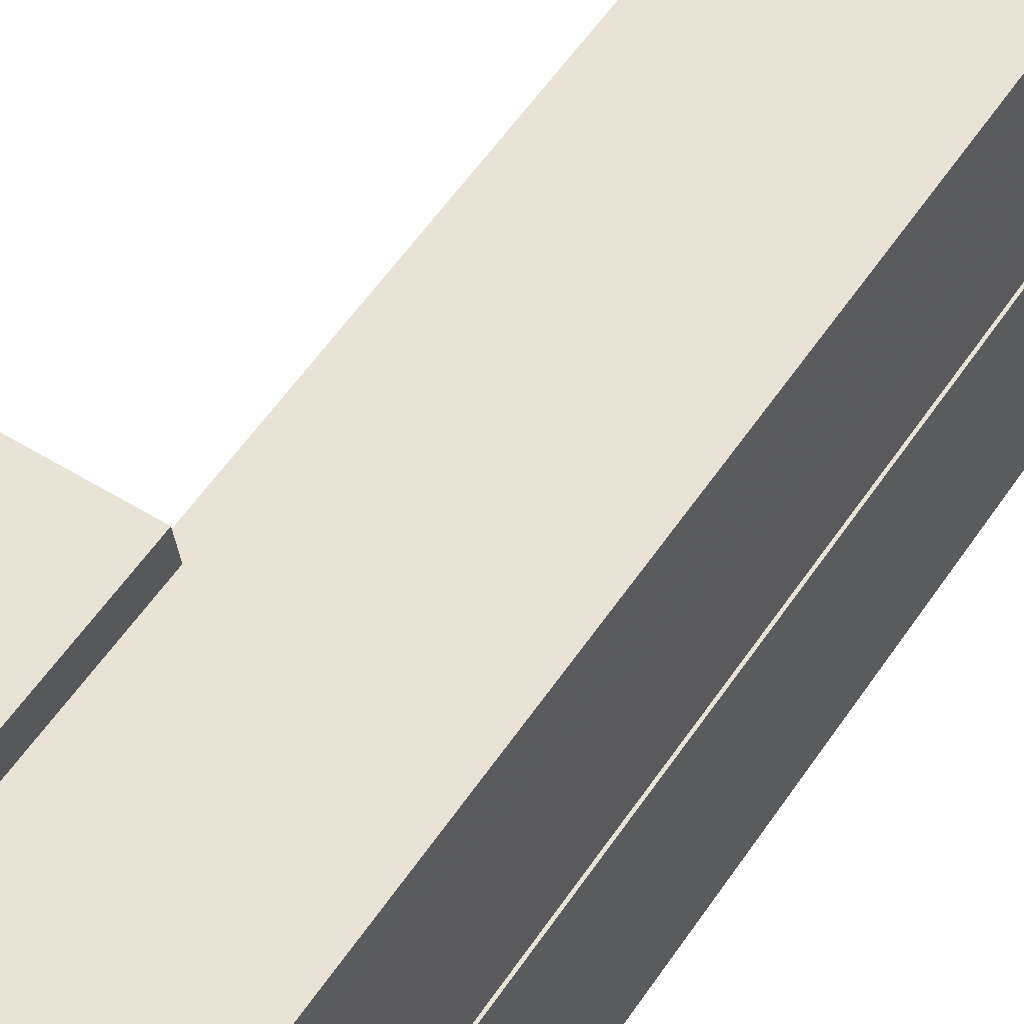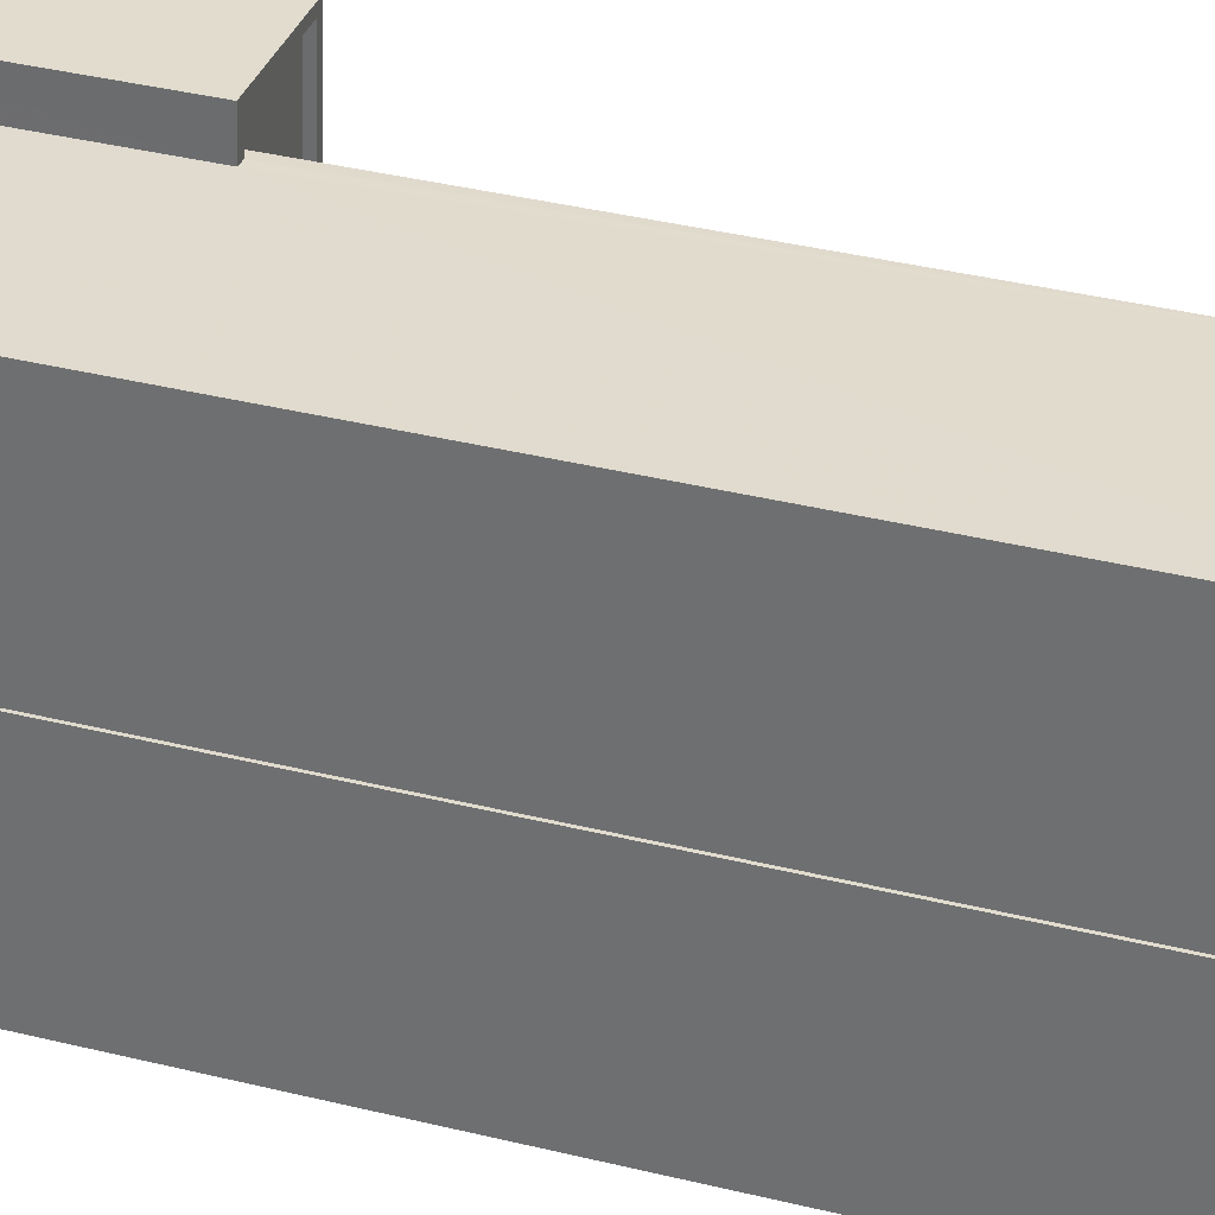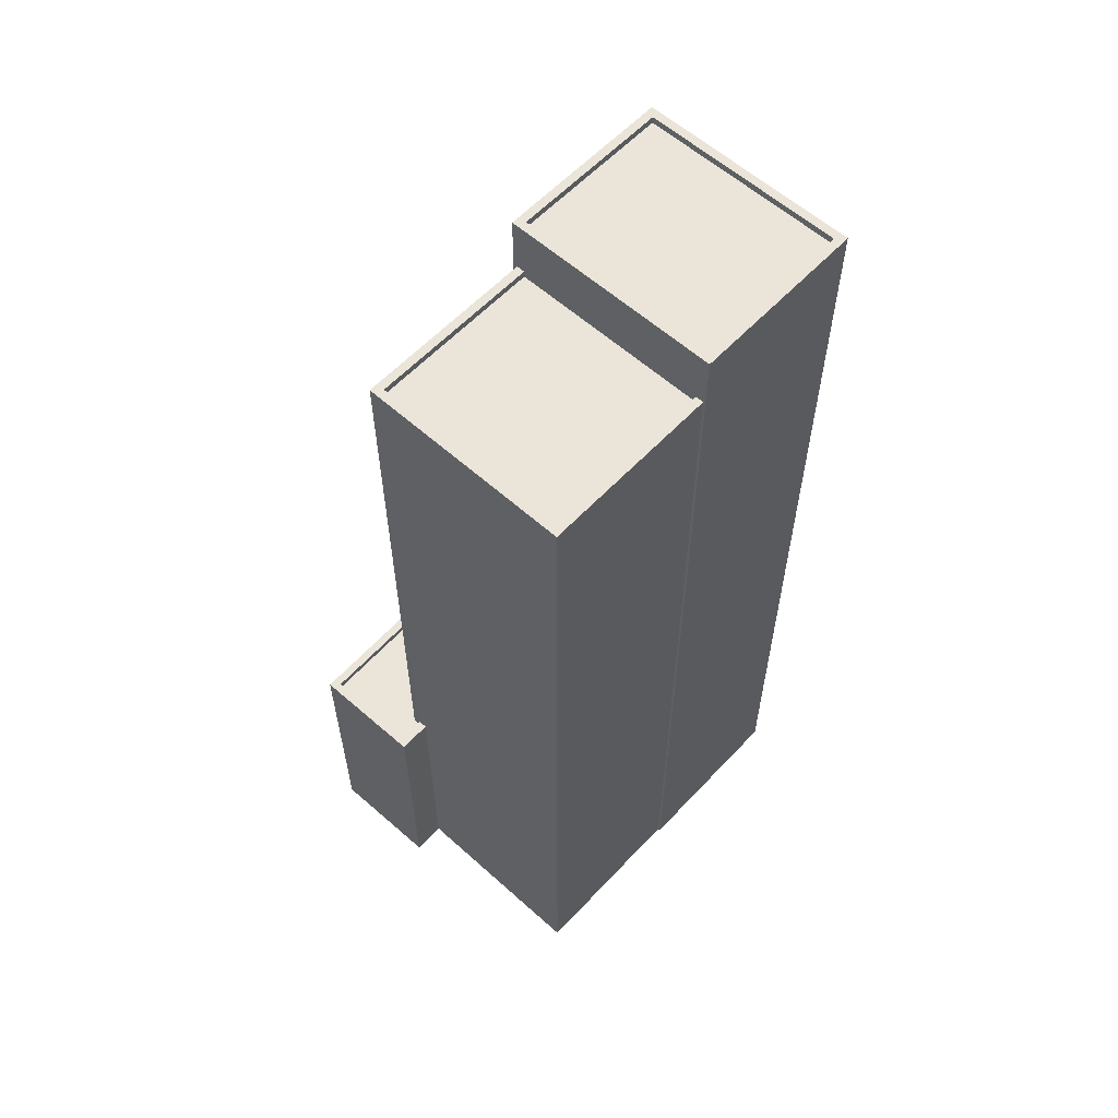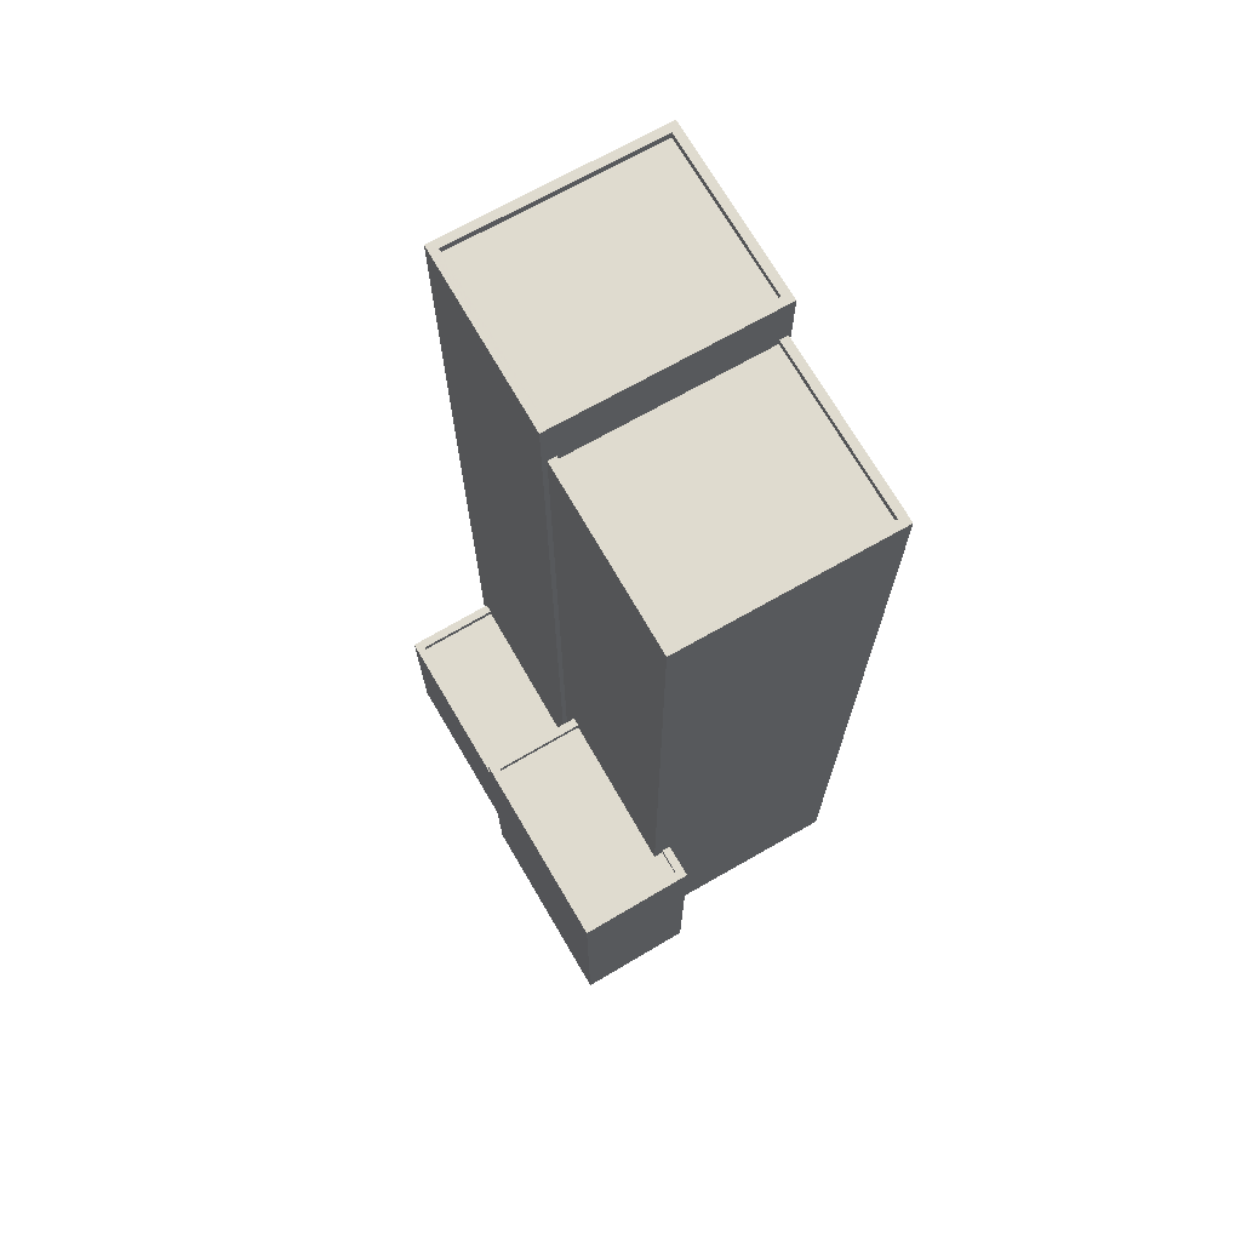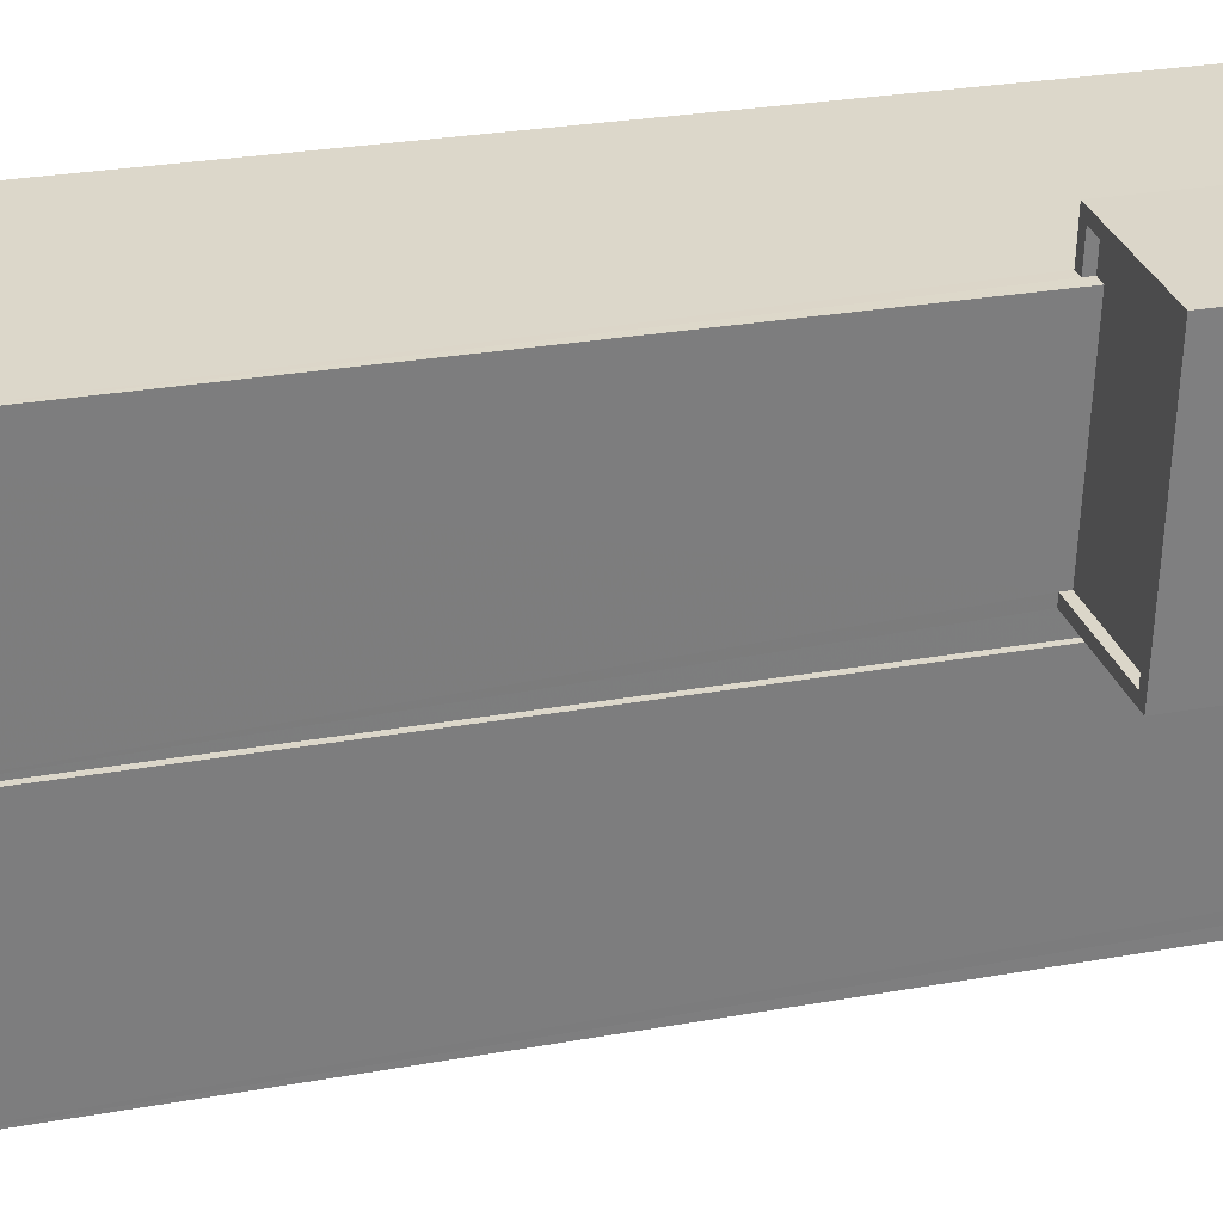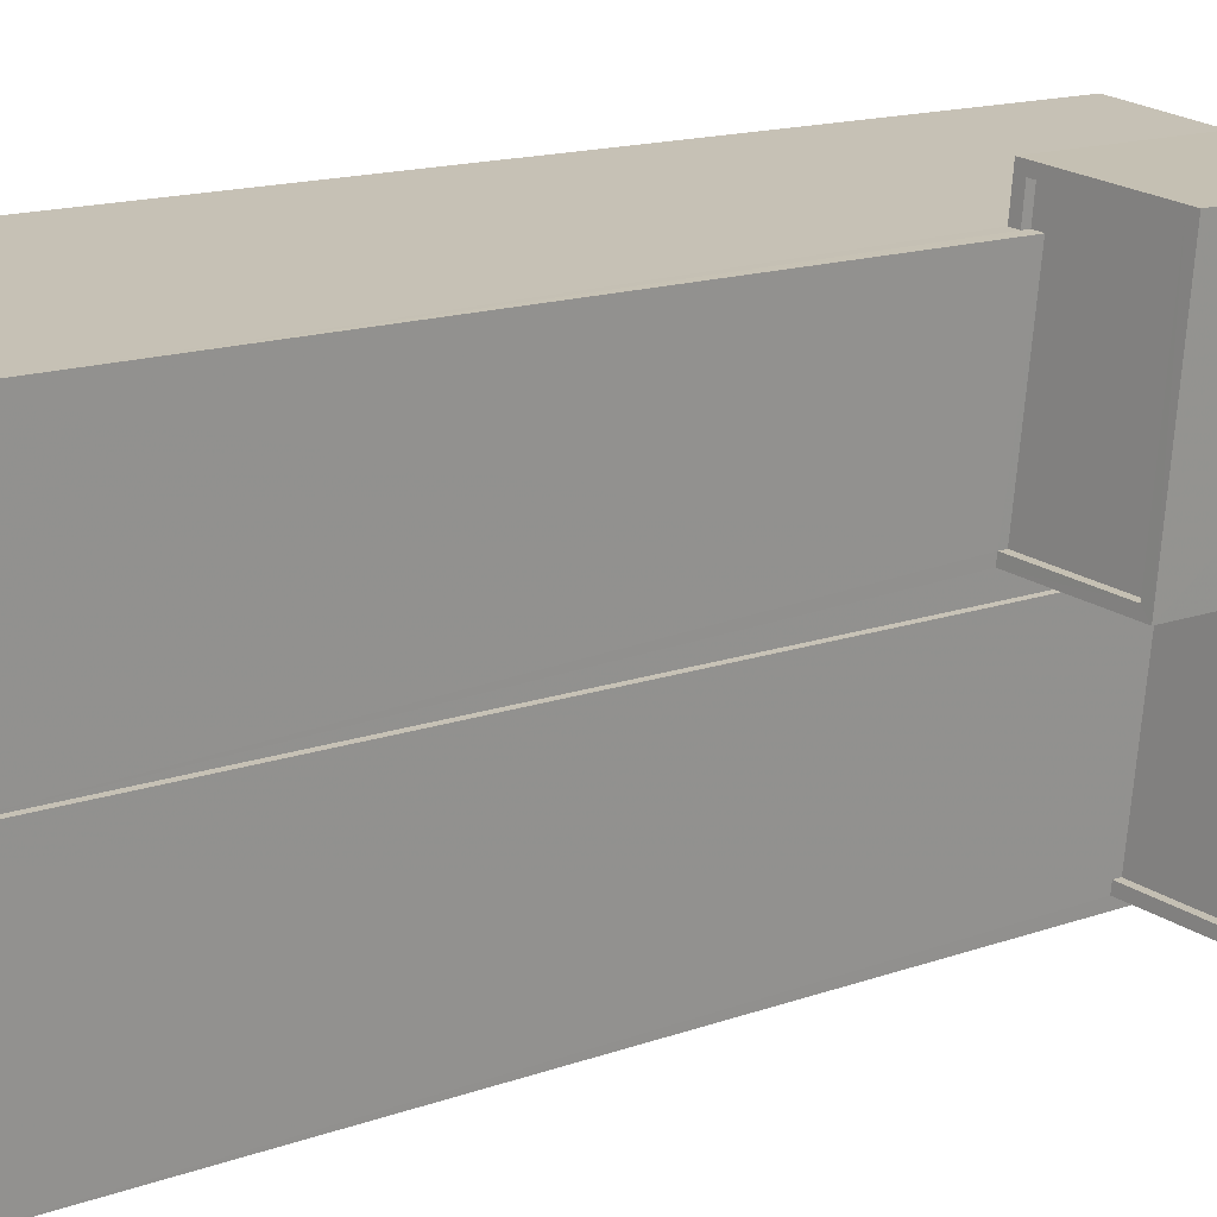
<metadata>
{"format":"obj","ext":"obj","renderer":"f3d","projection":"perspective","resolution":1024,"background":"white","views":[{"elev":59.9,"azim":-145.5,"up":"+Y"},{"elev":39.9,"azim":-73.3,"up":"+Y"},{"elev":59.0,"azim":-144.6,"up":"+Z"},{"elev":70.4,"azim":143.0,"up":"+Z"},{"elev":23.2,"azim":72.1,"up":"+Y"},{"elev":12.8,"azim":48.1,"up":"+Y"}]}
</metadata>
<code>
v -1.186e+04 -3.353e+04 32.55
v -1.186e+04 -3.352e+04 32.55
v -1.185e+04 -3.352e+04 32.55
v -1.186e+04 -3.353e+04 32.55
v -1.186e+04 -3.353e+04 32.55
v -1.185e+04 -3.352e+04 32.55
v -1.184e+04 -3.352e+04 32.56
v -1.185e+04 -3.353e+04 32.55
v -1.185e+04 -3.353e+04 32.55
v -1.185e+04 -3.353e+04 32.55
v -1.185e+04 -3.353e+04 32.55
v -1.185e+04 -3.353e+04 32.55
v -1.185e+04 -3.353e+04 42.24
v -1.185e+04 -3.353e+04 42.24
v -1.185e+04 -3.352e+04 42.24
v -1.185e+04 -3.352e+04 42.24
v -1.185e+04 -3.352e+04 42.24
v -1.184e+04 -3.352e+04 42.24
v -1.185e+04 -3.353e+04 42.49
v -1.185e+04 -3.353e+04 42.49
v -1.185e+04 -3.353e+04 42.49
v -1.185e+04 -3.352e+04 42.49
v -1.185e+04 -3.352e+04 42.49
v -1.185e+04 -3.352e+04 42.49
v -1.185e+04 -3.353e+04 42.49
v -1.185e+04 -3.352e+04 42.49
v -1.184e+04 -3.352e+04 42.49
v -1.184e+04 -3.352e+04 42.49
v -1.185e+04 -3.353e+04 38.59
v -1.185e+04 -3.353e+04 38.59
v -1.185e+04 -3.353e+04 38.59
v -1.185e+04 -3.353e+04 38.59
v -1.185e+04 -3.353e+04 38.59
v -1.185e+04 -3.353e+04 38.59
v -1.185e+04 -3.353e+04 38.59
v -1.185e+04 -3.353e+04 38.59
v -1.185e+04 -3.353e+04 38.34
v -1.185e+04 -3.353e+04 38.34
v -1.185e+04 -3.353e+04 38.34
v -1.185e+04 -3.353e+04 38.34
v -1.185e+04 -3.353e+04 38.34
v -1.185e+04 -3.353e+04 38.34
v -1.185e+04 -3.353e+04 64.34
v -1.185e+04 -3.353e+04 64.34
v -1.185e+04 -3.352e+04 64.34
v -1.185e+04 -3.352e+04 64.34
v -1.186e+04 -3.353e+04 64.34
v -1.186e+04 -3.352e+04 64.34
v -1.186e+04 -3.353e+04 64.34
v -1.186e+04 -3.352e+04 64.34
v -1.185e+04 -3.353e+04 64.09
v -1.185e+04 -3.352e+04 64.09
v -1.186e+04 -3.352e+04 64.09
v -1.186e+04 -3.353e+04 64.09
v -1.186e+04 -3.353e+04 66.3
v -1.186e+04 -3.353e+04 66.3
v -1.186e+04 -3.353e+04 66.3
v -1.185e+04 -3.353e+04 66.3
v -1.185e+04 -3.353e+04 66.3
v -1.185e+04 -3.353e+04 66.3
v -1.186e+04 -3.353e+04 66.3
v -1.185e+04 -3.353e+04 66.3
v -1.186e+04 -3.353e+04 66.05
v -1.186e+04 -3.353e+04 66.05
v -1.185e+04 -3.353e+04 66.05
v -1.185e+04 -3.353e+04 66.05
f 1 2 3
f 4 1 5
f 6 7 3
f 8 9 5
f 7 10 11
f 11 12 8
f 3 11 1
f 8 5 1
f 3 7 11
f 11 8 1
f 13 14 15
f 16 15 17
f 17 15 18
f 15 14 18
f 19 20 21
f 22 23 24
f 20 25 21
f 23 26 24
f 22 27 28
f 27 25 28
f 21 25 27
f 22 24 27
f 29 30 31
f 31 30 32
f 33 34 35
f 36 30 29
f 33 36 34
f 36 33 30
f 37 38 39
f 39 38 40
f 37 41 38
f 40 38 42
f 43 44 45
f 44 46 45
f 47 48 49
f 49 48 50
f 45 46 50
f 48 45 50
f 51 52 53
f 54 51 53
f 55 56 57
f 58 59 60
f 58 57 56
f 55 57 61
f 62 58 60
f 57 58 62
f 63 64 65
f 66 63 65
f 60 59 55
f 61 60 55
f 19 21 14
f 13 19 14
f 26 17 24
f 26 16 17
f 24 17 18
f 27 24 18
f 21 18 14
f 21 27 18
f 23 22 6
f 3 23 6
f 22 7 6
f 22 28 7
f 25 10 7
f 28 25 7
f 20 36 25
f 25 36 10
f 20 34 36
f 10 36 11
f 11 29 12
f 11 36 29
f 31 12 29
f 31 8 12
f 32 30 40
f 42 32 40
f 37 33 35
f 37 39 33
f 30 39 40
f 30 33 39
f 2 23 3
f 16 26 15
f 26 46 15
f 50 23 2
f 46 23 50
f 46 26 23
f 49 50 2
f 1 49 2
f 46 19 15
f 41 37 35
f 44 19 46
f 15 19 13
f 34 20 35
f 20 44 41
f 44 20 19
f 35 20 41
f 43 45 52
f 51 43 52
f 47 53 48
f 47 54 53
f 48 53 52
f 45 48 52
f 1 4 49
f 41 44 38
f 59 38 44
f 4 55 49
f 55 59 43
f 51 54 47
f 49 55 47
f 47 43 51
f 43 59 44
f 47 55 43
f 56 5 9
f 58 56 9
f 56 4 5
f 56 55 4
f 42 38 32
f 8 31 9
f 38 59 32
f 9 31 58
f 32 59 58
f 31 32 58
f 62 66 65
f 62 60 66
f 57 65 64
f 57 62 65
f 57 64 63
f 61 57 63
f 60 63 66
f 60 61 63

</code>
